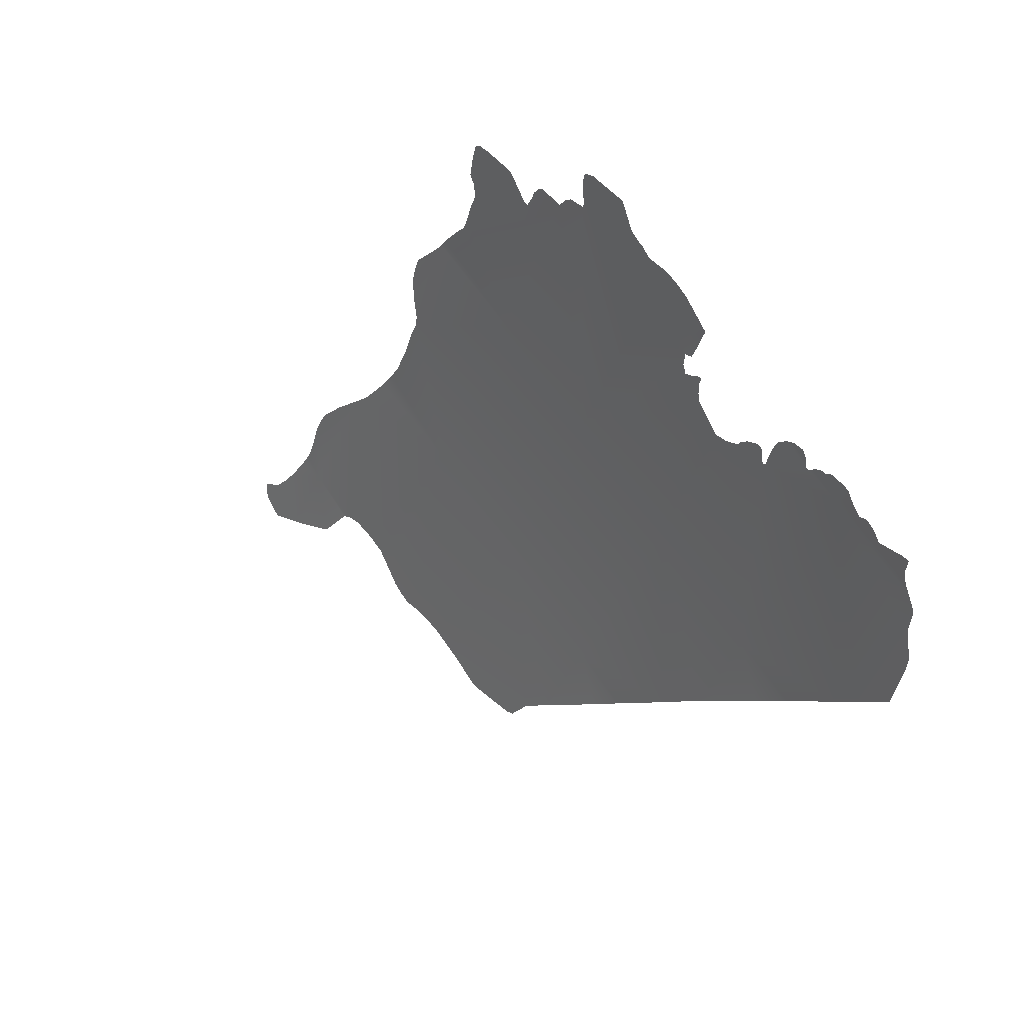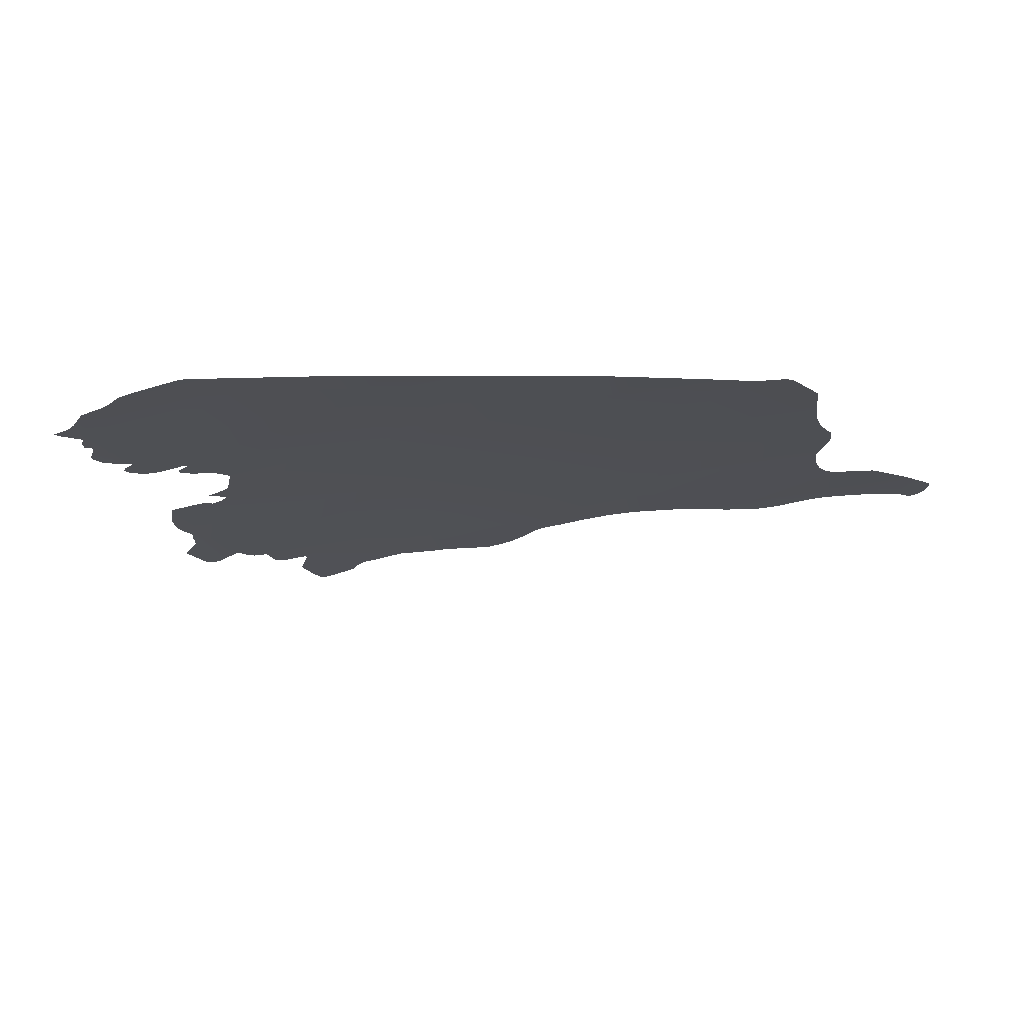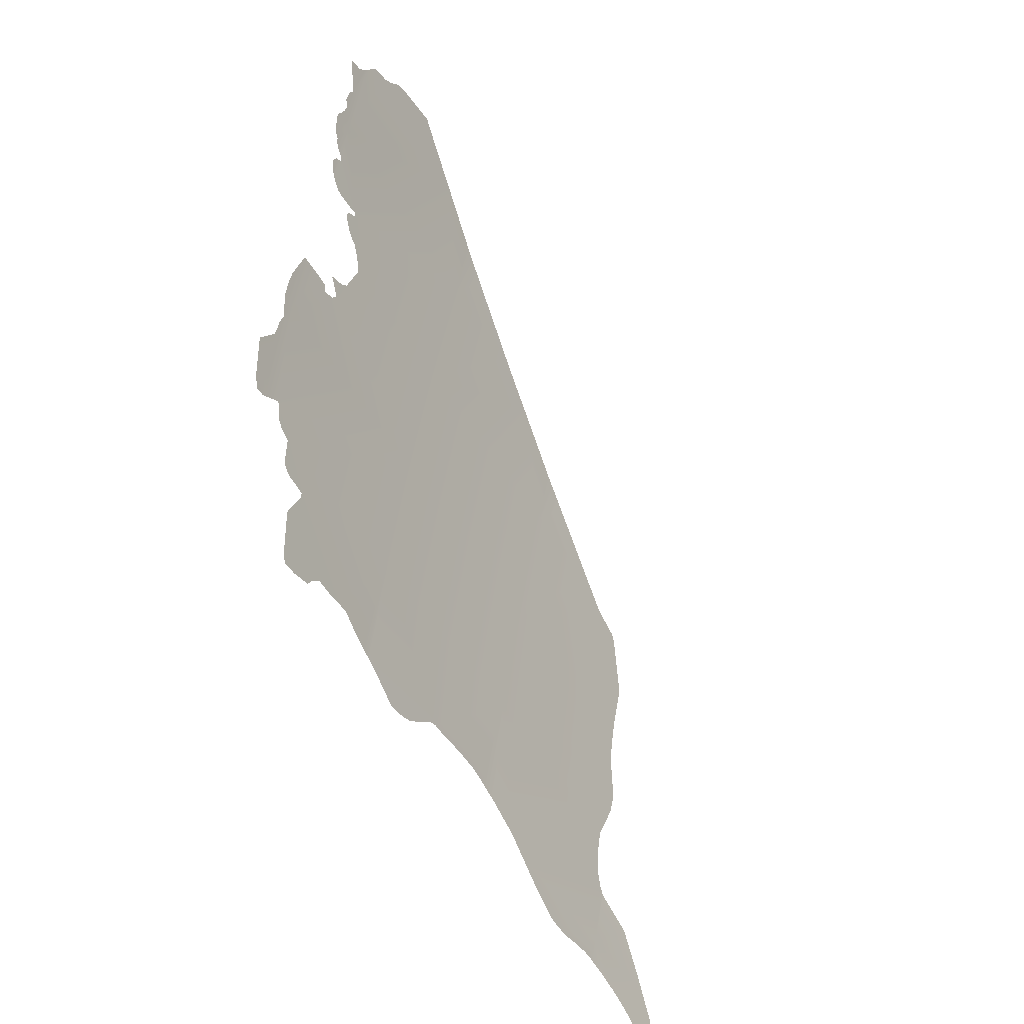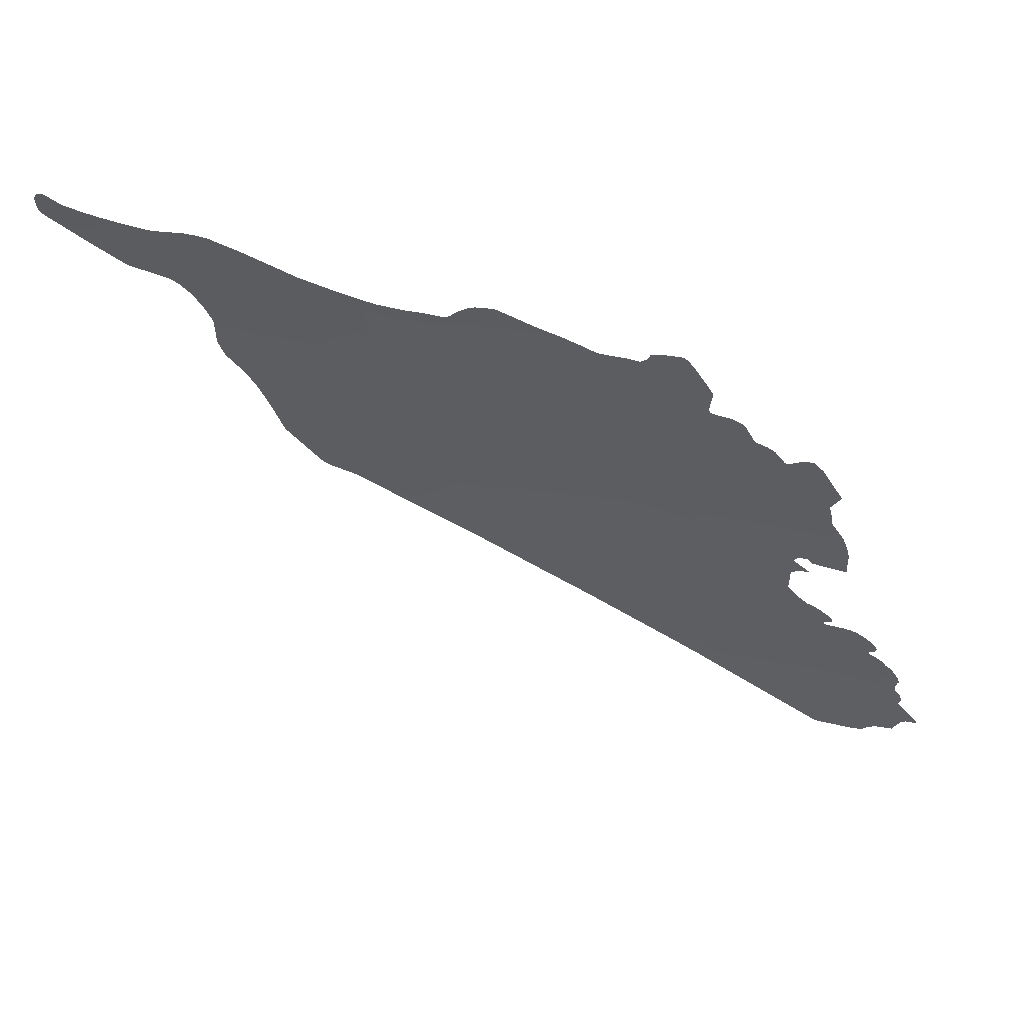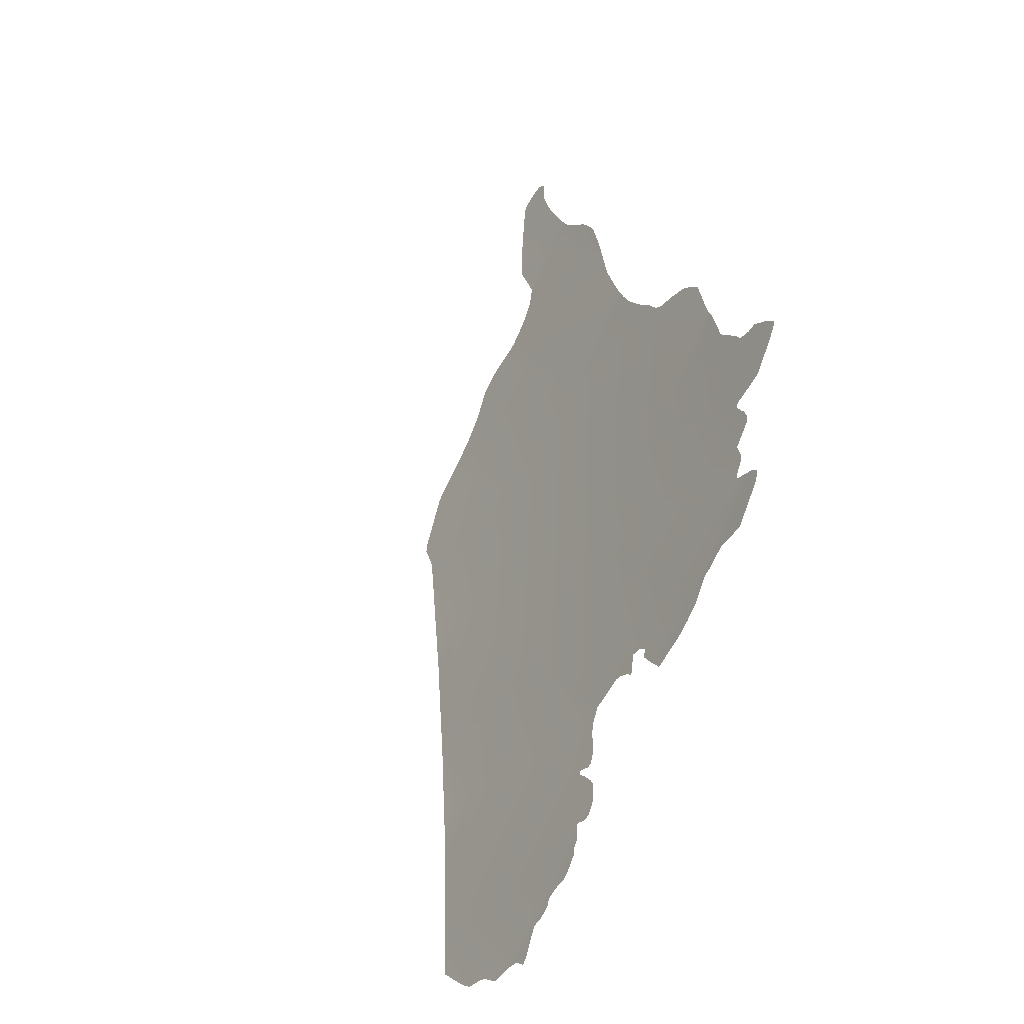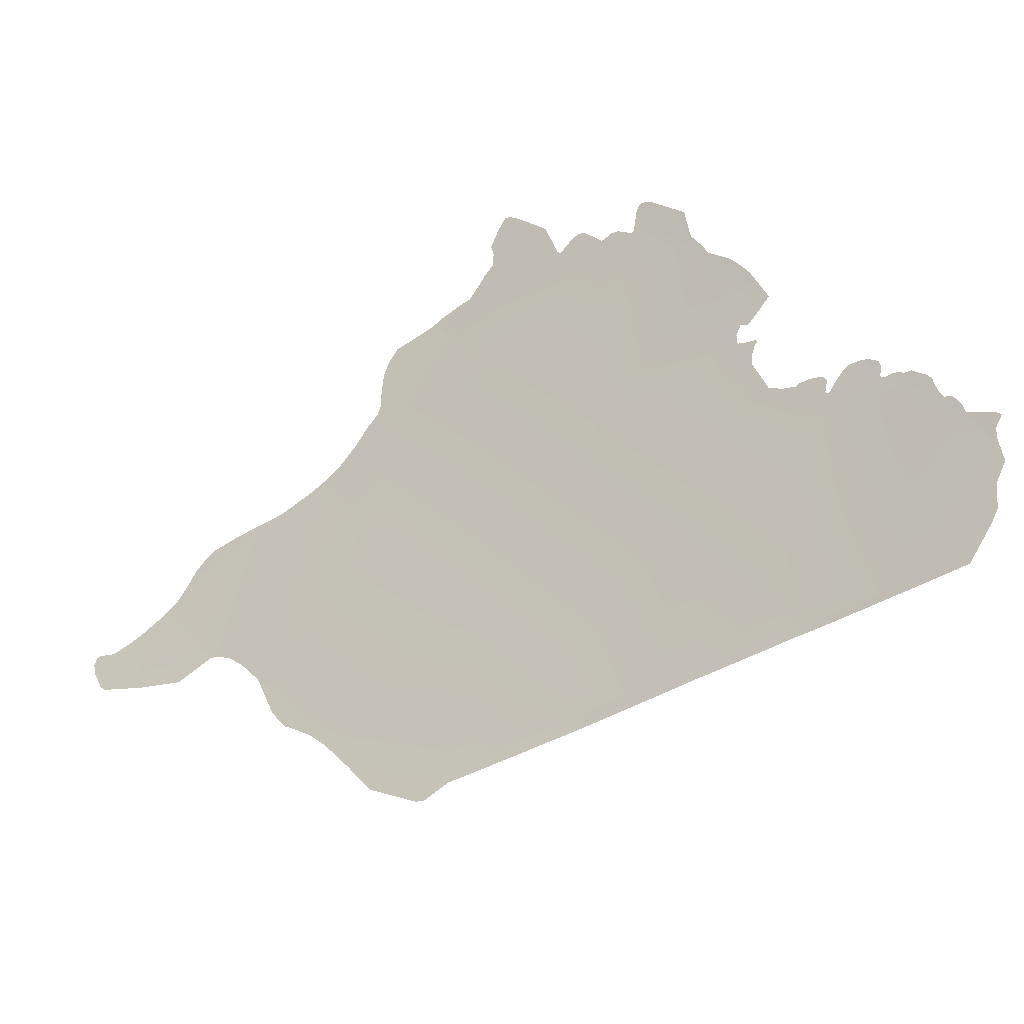
<metadata>
{"format":"obj","ext":"obj","renderer":"f3d","projection":"perspective","resolution":1024,"background":"white","views":[{"elev":-37.0,"azim":20.4,"up":"+Y"},{"elev":-71.7,"azim":139.9,"up":"+Y"},{"elev":66.6,"azim":-142.4,"up":"+Z"},{"elev":25.0,"azim":-21.4,"up":"+Y"},{"elev":68.9,"azim":56.6,"up":"+Z"},{"elev":16.5,"azim":-14.8,"up":"+Z"}]}
</metadata>
<code>
o 0_Syria.002_sphere.001
v 2.999 3.002 -2.644
v 3.117 2.939 -2.578
v 3.152 2.875 -2.608
v 3.186 2.81 -2.636
v 3.196 2.939 -2.479
v 3.232 2.875 -2.507
v 3.268 2.81 -2.535
v 3.302 2.745 -2.561
v 3.309 2.875 -2.404
v 3.381 2.745 -2.456
v 3.04 2.939 -2.668
v 3.328 2.841 -2.418
v 3.142 3.002 -2.472
v 3.319 2.713 -2.574
v 3.363 2.779 -2.443
v 3.369 2.768 -2.448
v 3.371 2.763 -2.449
v 3.313 2.875 -2.399
v 3.321 2.81 -2.464
v 3.264 2.745 -2.609
v 3.407 2.695 -2.476
v 3.088 2.99 -2.555
v 3.078 2.875 -2.695
v 2.963 3.002 -2.684
v 3.258 2.939 -2.397
v 3.258 2.939 -2.397
v 3.165 2.992 -2.455
v 3.202 2.78 -2.649
v 3.147 2.81 -2.682
v 3.054 3.002 -2.58
v 3.015 2.974 -2.658
v 2.992 3.014 -2.638
v 3.388 2.745 -2.447
v 3.372 2.679 -2.539
v 3.4 2.679 -2.502
v 3.277 2.931 -2.381
v 3.081 2.87 -2.697
v 3.089 2.854 -2.704
v 3.09 2.851 -2.705
v 3.101 2.84 -2.705
v 3.113 2.827 -2.705
v 3.117 2.824 -2.703
v 3.13 2.82 -2.692
v 3.148 2.81 -2.681
v 3.168 2.799 -2.67
v 3.185 2.789 -2.659
v 3.307 2.884 -2.397
v 3.305 2.889 -2.394
v 3.303 2.893 -2.392
v 3.3 2.898 -2.389
v 3.3 2.908 -2.377
v 3.285 2.928 -2.373
v 3.28 2.933 -2.374
v 3.278 2.933 -2.378
v 3.329 2.841 -2.417
v 3.324 2.857 -2.406
v 3.32 2.864 -2.402
v 3.316 2.872 -2.399
v 3.387 2.747 -2.446
v 3.384 2.75 -2.446
v 3.381 2.755 -2.445
v 3.378 2.757 -2.447
v 3.376 2.76 -2.446
v 3.373 2.762 -2.448
v 3.369 2.769 -2.445
v 3.369 2.772 -2.442
v 3.365 2.776 -2.442
v 3.364 2.778 -2.443
v 3.407 2.699 -2.471
v 3.408 2.702 -2.466
v 3.412 2.704 -2.459
v 3.409 2.707 -2.459
v 3.404 2.713 -2.46
v 3.398 2.719 -2.461
v 3.397 2.723 -2.458
v 3.396 2.726 -2.456
v 3.395 2.73 -2.454
v 3.391 2.733 -2.455
v 3.39 2.737 -2.453
v 3.389 2.741 -2.449
v 3.389 2.743 -2.447
v 3.25 2.951 -2.394
v 3.246 2.953 -2.395
v 3.243 2.954 -2.398
v 3.239 2.954 -2.403
v 3.236 2.955 -2.406
v 3.235 2.957 -2.406
v 3.231 2.971 -2.394
v 3.228 2.974 -2.393
v 3.218 2.988 -2.39
v 3.214 2.993 -2.389
v 3.211 2.995 -2.39
v 3.207 2.994 -2.397
v 3.201 2.992 -2.407
v 3.202 2.988 -2.411
v 3.2 2.985 -2.418
v 3.195 2.985 -2.424
v 3.19 2.984 -2.432
v 3.185 2.984 -2.439
v 3.18 2.986 -2.442
v 3.169 2.991 -2.451
v 3.274 2.927 -2.39
v 3.273 2.927 -2.391
v 3.267 2.934 -2.391
v 3.263 2.937 -2.393
v 3.32 2.812 -2.464
v 3.315 2.827 -2.453
v 3.315 2.829 -2.449
v 3.318 2.831 -2.444
v 3.319 2.832 -2.441
v 3.319 2.833 -2.44
v 3.314 2.837 -2.442
v 3.31 2.84 -2.444
v 3.311 2.843 -2.439
v 3.314 2.845 -2.434
v 3.317 2.841 -2.433
v 3.322 2.841 -2.427
v 3.37 2.764 -2.45
v 3.368 2.766 -2.45
v 3.368 2.767 -2.449
v 3.361 2.78 -2.444
v 3.356 2.784 -2.447
v 3.353 2.784 -2.45
v 3.351 2.784 -2.453
v 3.348 2.784 -2.458
v 3.345 2.783 -2.462
v 3.344 2.784 -2.462
v 3.343 2.785 -2.462
v 3.345 2.788 -2.456
v 3.344 2.79 -2.455
v 3.342 2.793 -2.455
v 3.338 2.797 -2.457
v 3.333 2.799 -2.459
v 3.331 2.8 -2.461
v 3.325 2.805 -2.464
v 3.322 2.711 -2.572
v 3.333 2.703 -2.565
v 3.35 2.693 -2.554
v 3.365 2.684 -2.544
v 3.401 2.683 -2.497
v 3.402 2.686 -2.492
v 3.408 2.689 -2.481
v 3.382 2.673 -2.532
v 3.396 2.676 -2.511
v 3.399 2.678 -2.504
v 2.947 3.015 -2.687
v 2.948 3.013 -2.688
v 2.958 3.006 -2.685
v 2.986 3.015 -2.644
v 2.974 3.018 -2.654
v 2.966 3.02 -2.66
v 2.956 3.023 -2.668
v 2.948 3.029 -2.67
v 2.946 3.029 -2.672
v 2.945 3.028 -2.674
v 2.944 3.028 -2.676
v 2.944 3.025 -2.68
v 2.946 3.016 -2.686
v 2.97 2.997 -2.682
v 2.979 2.991 -2.679
v 2.993 2.981 -2.675
v 3 2.979 -2.669
v 3.013 2.975 -2.658
v 3.164 2.993 -2.456
v 3.159 2.995 -2.46
v 3.138 3.001 -2.479
v 3.135 3 -2.483
v 3.133 2.999 -2.487
v 3.13 2.994 -2.497
v 3.128 2.989 -2.505
v 3.126 2.987 -2.51
v 3.12 2.987 -2.518
v 3.111 2.987 -2.529
v 3.1 2.987 -2.543
v 3.093 2.988 -2.55
v 3.204 2.779 -2.647
v 3.223 2.768 -2.635
v 3.237 2.76 -2.626
v 3.255 2.75 -2.615
v 3.272 2.74 -2.604
v 3.289 2.73 -2.593
v 3.302 2.723 -2.585
v 3.038 3.009 -2.59
v 3.023 3.016 -2.601
v 3.018 3.016 -2.606
v 3.011 3.016 -2.614
v 3.005 3.015 -2.622
v 2.999 3.014 -2.631
v 2.995 3.014 -2.635
v 3.018 2.972 -2.657
v 3.024 2.966 -2.656
v 3.03 2.958 -2.658
v 3.033 2.953 -2.66
v 3.038 2.944 -2.664
v 3.083 2.991 -2.559
v 3.065 2.997 -2.573
v 3.041 2.935 -2.672
v 3.044 2.925 -2.679
v 3.047 2.919 -2.682
v 3.05 2.913 -2.685
v 3.056 2.907 -2.685
v 3.063 2.898 -2.686
v 3.07 2.888 -2.689
f 1 188 187
f 5 171 170
f 2 6 3
f 4 6 7
f 95 94 93
f 103 102 9
f 112 111 109
f 123 121 120
f 47 18 9
f 61 60 10
f 37 3 43
f 44 29 4
f 12 9 56
f 66 65 16
f 10 78 74
f 139 10 141
f 144 143 34
f 150 149 1
f 160 159 1
f 177 176 4
f 180 20 8
f 190 31 1
f 201 200 199
f 30 1 183
f 1 32 189
f 1 189 188
f 184 183 185
f 186 185 1
f 1 185 183
f 187 186 1
f 5 2 171
f 2 22 175
f 2 175 174
f 164 27 5
f 166 13 165
f 165 164 5
f 2 174 173
f 173 172 2
f 172 171 2
f 166 165 167
f 165 5 170
f 168 167 169
f 169 167 165
f 170 169 165
f 2 5 6
f 4 3 6
f 26 5 86
f 5 27 101
f 99 5 100
f 101 100 5
f 83 82 84
f 82 26 84
f 85 84 26
f 86 85 26
f 5 99 98
f 98 97 87
f 97 96 87
f 5 98 86
f 89 88 87
f 90 89 95
f 89 87 96
f 95 89 96
f 87 86 98
f 91 90 93
f 93 90 95
f 93 92 91
f 9 6 103
f 6 5 26
f 26 25 105
f 6 26 103
f 102 36 9
f 105 104 26
f 104 103 26
f 19 7 106
f 7 6 107
f 106 7 107
f 6 9 114
f 9 12 117
f 115 9 117
f 117 116 115
f 9 115 114
f 108 107 113
f 107 6 113
f 111 110 109
f 109 108 112
f 112 108 113
f 6 114 113
f 10 8 126
f 8 7 135
f 10 118 17
f 7 19 135
f 134 133 128
f 133 132 128
f 135 134 127
f 127 134 128
f 118 10 119
f 119 10 126
f 132 131 128
f 131 130 129
f 128 131 129
f 126 8 127
f 15 16 120
f 120 119 124
f 135 127 8
f 121 15 120
f 123 122 121
f 125 124 119
f 124 123 120
f 126 125 119
f 9 36 49
f 36 54 52
f 54 53 52
f 52 51 36
f 51 50 36
f 49 48 47
f 50 49 36
f 9 49 47
f 33 10 59
f 10 17 62
f 59 10 60
f 17 64 62
f 64 63 62
f 62 61 10
f 4 29 3
f 29 43 3
f 43 42 41
f 41 40 43
f 40 39 38
f 43 40 37
f 38 37 40
f 37 23 3
f 4 28 46
f 46 45 4
f 45 44 4
f 9 18 58
f 58 57 9
f 57 56 9
f 56 55 12
f 16 15 68
f 68 67 16
f 67 66 16
f 10 33 80
f 33 81 80
f 69 21 74
f 21 10 74
f 72 71 70
f 70 69 74
f 10 80 79
f 78 77 76
f 10 79 78
f 73 72 70
f 76 75 78
f 75 74 78
f 74 73 70
f 35 34 140
f 34 139 140
f 139 138 10
f 138 137 8
f 137 136 8
f 136 14 8
f 8 10 138
f 10 21 141
f 21 142 141
f 140 139 141
f 34 35 144
f 35 145 144
f 1 24 150
f 24 148 152
f 151 24 152
f 148 147 152
f 147 146 158
f 152 147 158
f 158 157 152
f 157 156 155
f 155 154 153
f 155 153 157
f 153 152 157
f 24 151 150
f 149 32 1
f 1 31 163
f 162 161 1
f 161 160 1
f 1 163 162
f 159 24 1
f 8 20 7
f 20 179 7
f 179 178 7
f 178 177 4
f 7 178 4
f 176 28 4
f 8 14 182
f 182 181 8
f 181 180 8
f 2 11 194
f 2 194 193
f 195 22 2
f 1 30 190
f 30 196 193
f 190 30 191
f 196 195 2
f 2 193 196
f 193 192 30
f 192 191 30
f 3 23 203
f 3 203 202
f 11 2 197
f 2 3 202
f 197 2 201
f 199 198 201
f 198 197 201
f 201 2 202

</code>
